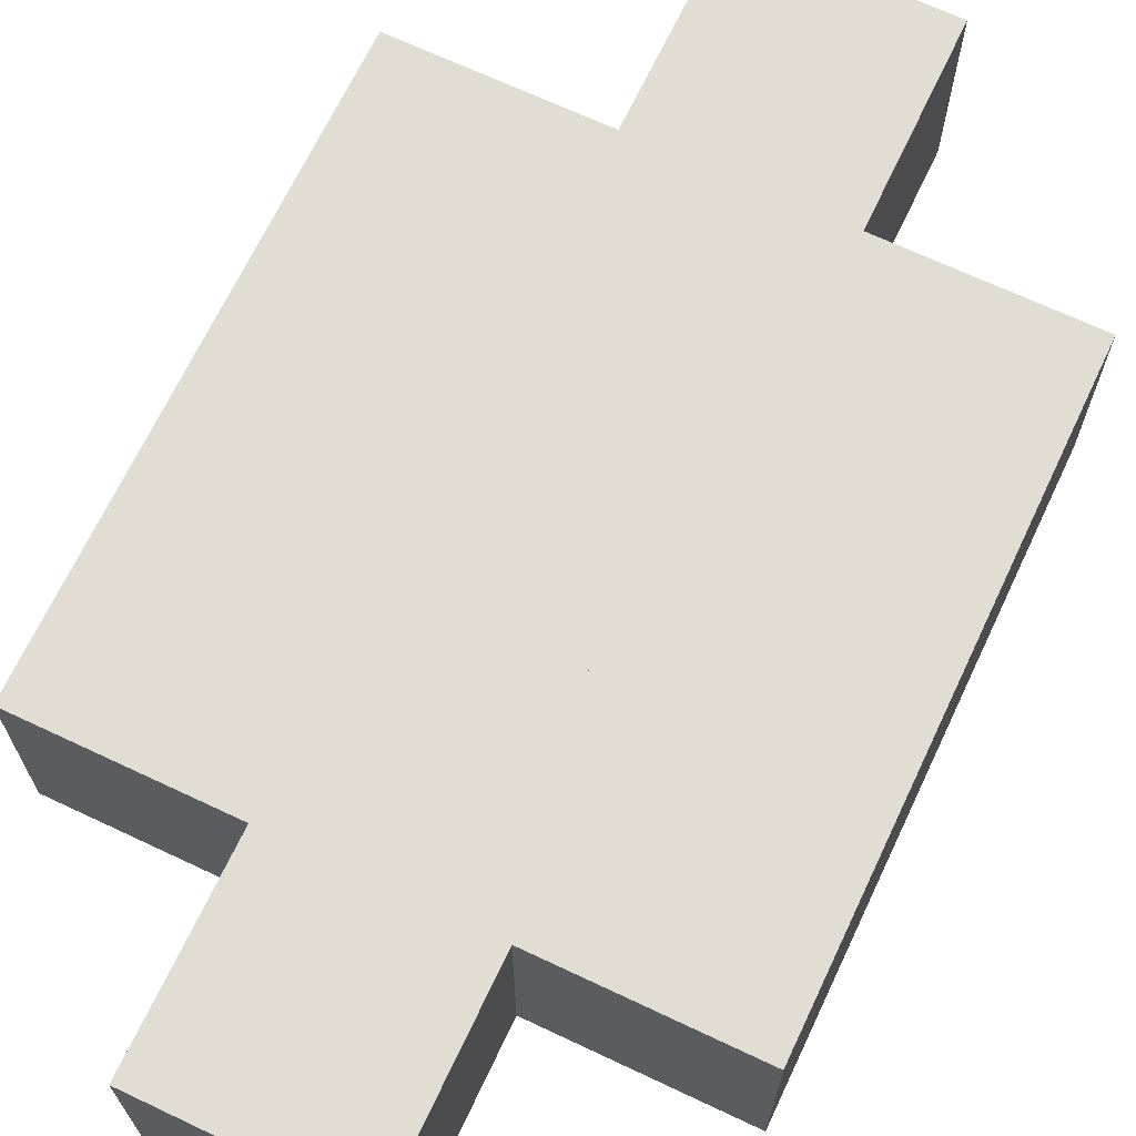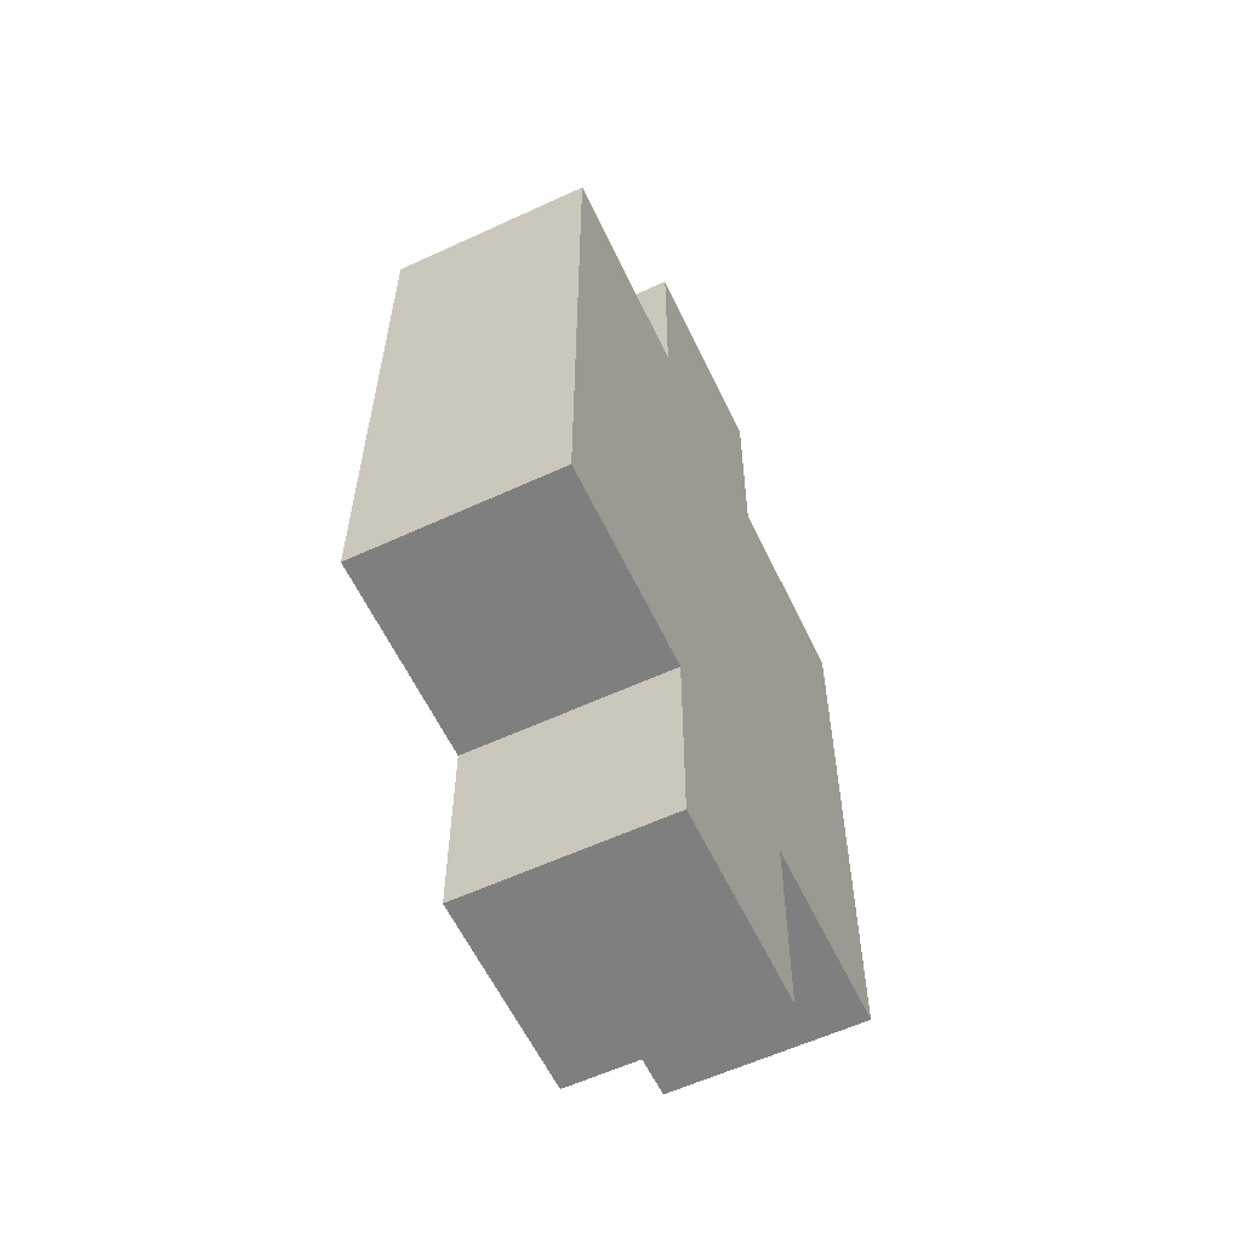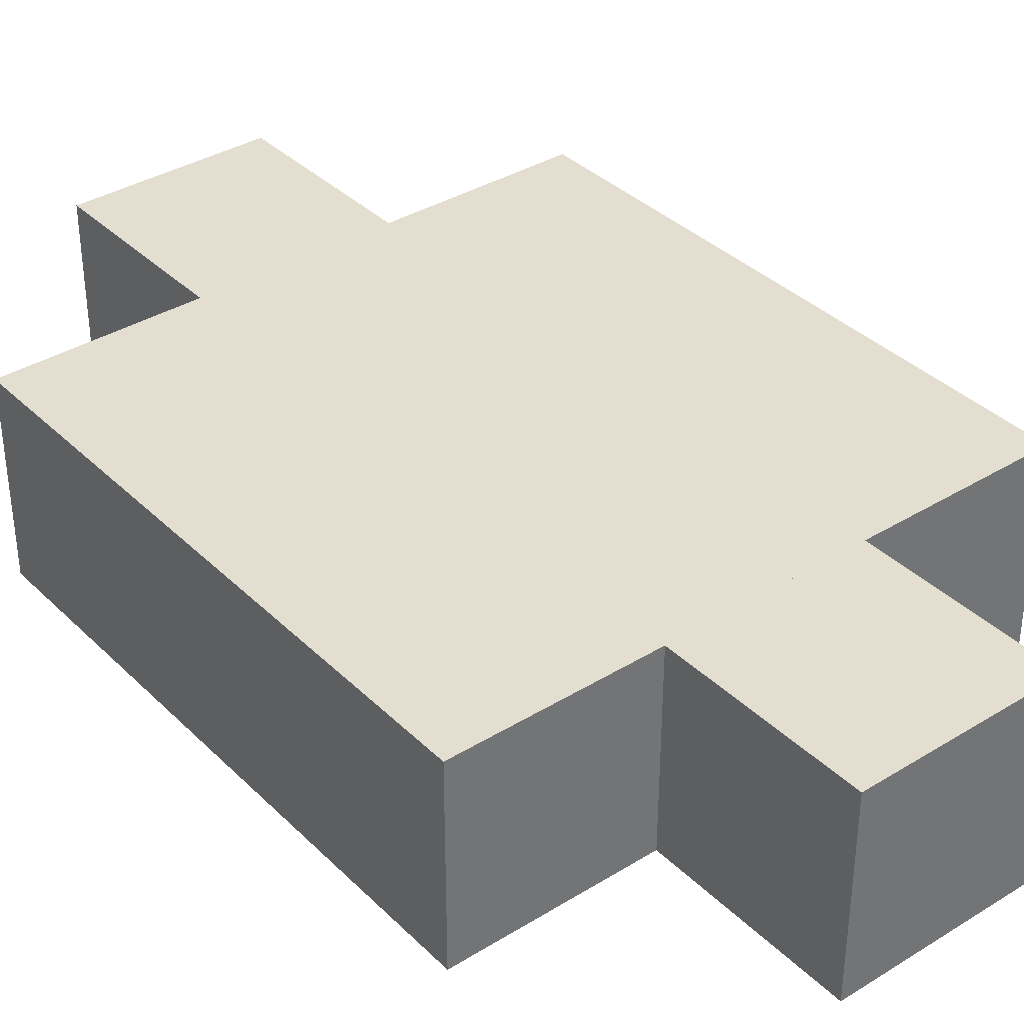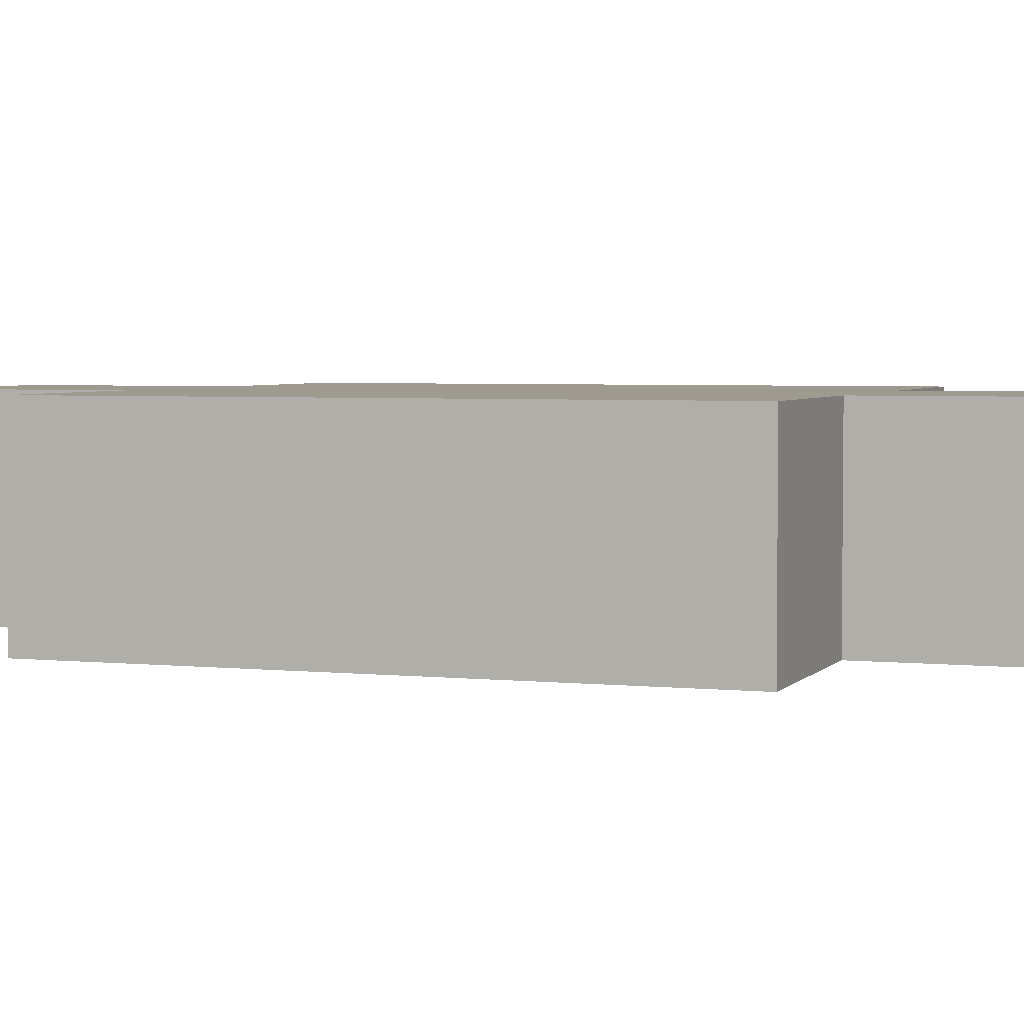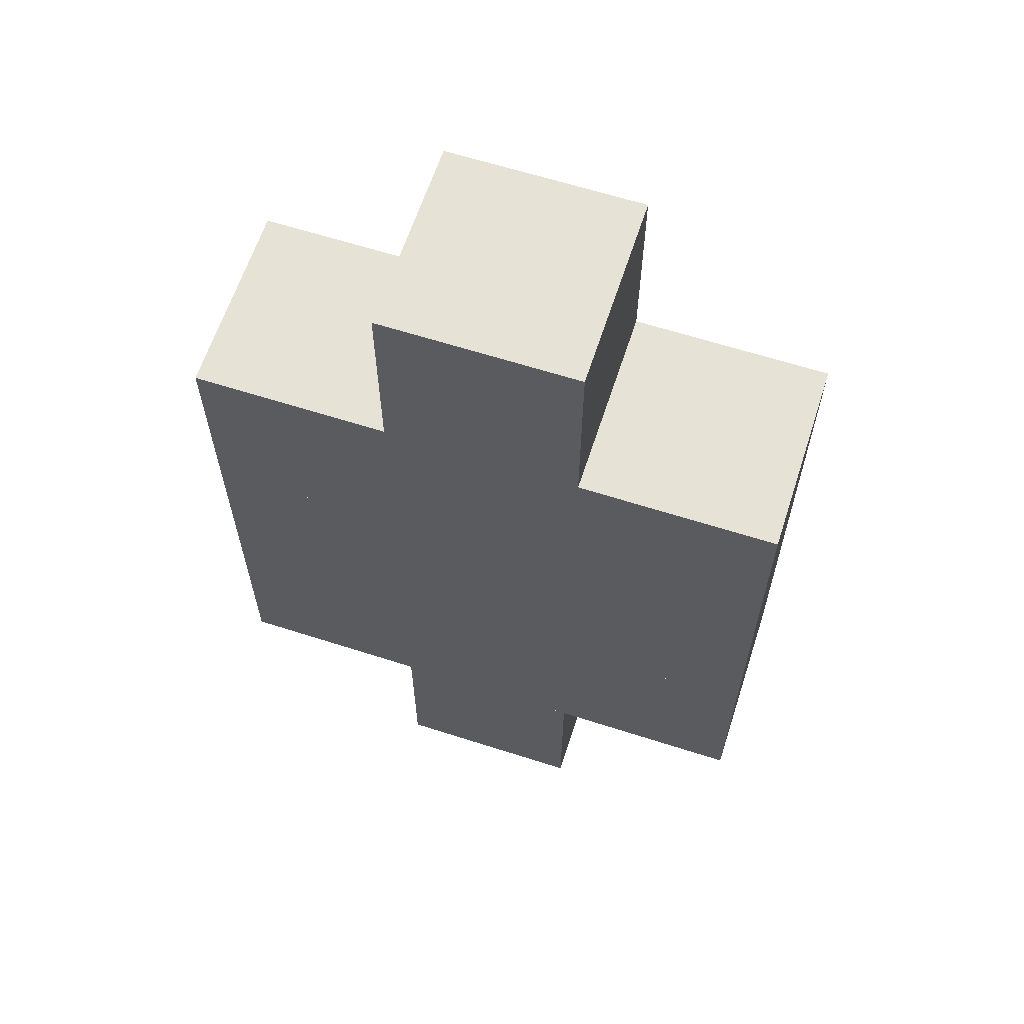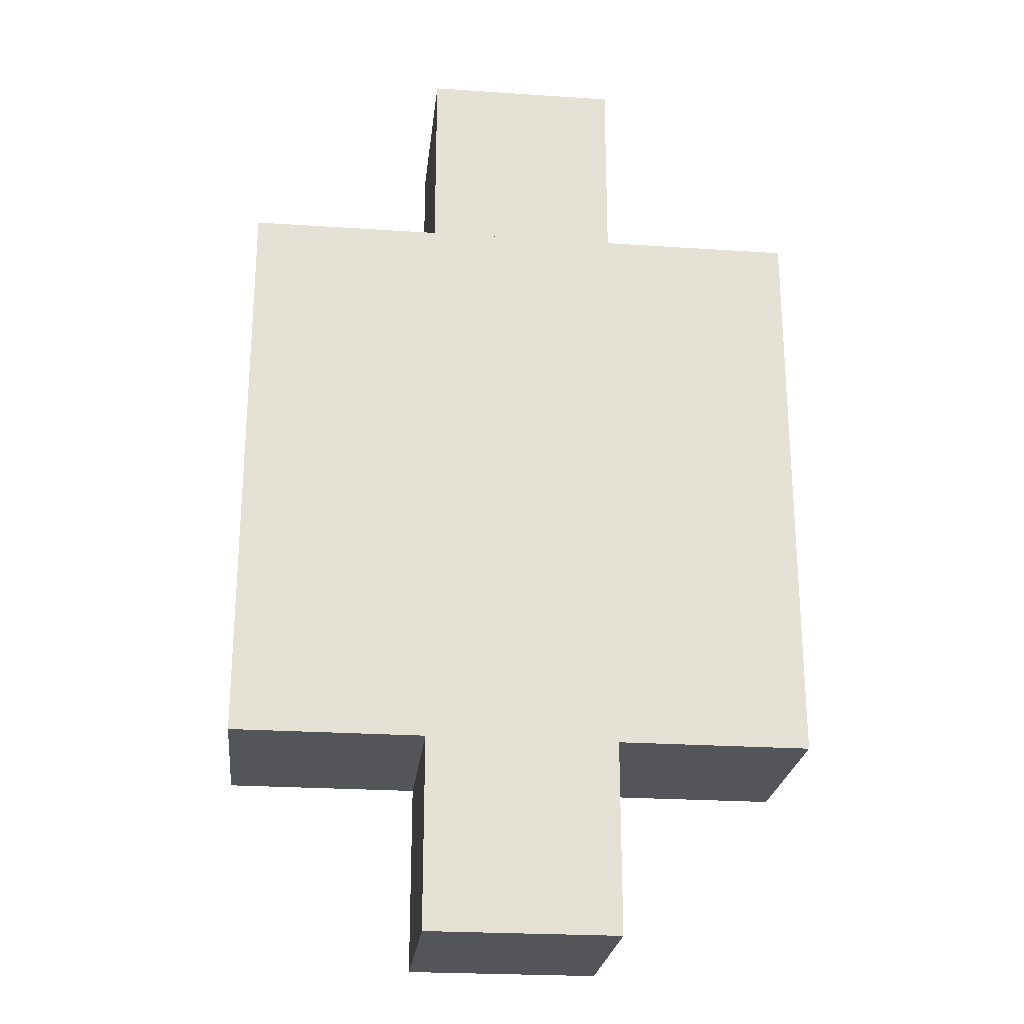
<metadata>
{"format":"obj","ext":"obj","renderer":"f3d","projection":"perspective","resolution":1024,"background":"white","views":[{"elev":68.1,"azim":25.3,"up":"+Y"},{"elev":-59.7,"azim":115.3,"up":"+Z"},{"elev":36.4,"azim":141.3,"up":"+Y"},{"elev":3.6,"azim":-70.4,"up":"+Y"},{"elev":63.0,"azim":-162.0,"up":"+Z"},{"elev":-24.2,"azim":-6.3,"up":"+Z"}]}
</metadata>
<code>
g default
v -0.5 -0.5 0.5
v 0 -0.5 0.5
v 0.5 -0.5 0.5
v -0.5 0 0.5
v 0 0 0.5
v 0.5 0 0.5
v -0.5 0.5 0.5
v 0 0.5 0.5
v 0.5 0.5 0.5
v -0.5 0.5 0
v 0 0.5 0
v 0.5 0.5 0
v -0.5 0.5 -0.5
v 0 0.5 -0.5
v 0.5 0.5 -0.5
v -0.5 0 -0.5
v 0 0 -0.5
v 0.5 0 -0.5
v -0.5 -0.5 -0.5
v 0 -0.5 -0.5
v 0.5 -0.5 -0.5
v -0.5 -0.5 0
v 0 -0.5 0
v 0.5 -0.5 0
v 0.5 0 0
v -0.5 0 0
g pCube1
f 1 2 5 4
f 2 3 6 5
f 4 5 8 7
f 5 6 9 8
f 7 8 11 10
f 8 9 12 11
f 10 11 14 13
f 11 12 15 14
f 13 14 17 16
f 14 15 18 17
f 16 17 20 19
f 17 18 21 20
f 19 20 23 22
f 20 21 24 23
f 22 23 2 1
f 23 24 3 2
f 24 21 18 25
f 3 24 25 6
f 25 18 15 12
f 6 25 12 9
f 19 22 26 16
f 22 1 4 26
f 16 26 10 13
f 26 4 7 10
g default
v 0.5 -0.5 0.5
v 1 -0.5 0.5
v 1.5 -0.5 0.5
v 0.5 0 0.5
v 1 0 0.5
v 1.5 0 0.5
v 0.5 0.5 0.5
v 1 0.5 0.5
v 1.5 0.5 0.5
v 0.5 0.5 0
v 1 0.5 0
v 1.5 0.5 0
v 0.5 0.5 -0.5
v 1 0.5 -0.5
v 1.5 0.5 -0.5
v 0.5 0 -0.5
v 1 0 -0.5
v 1.5 0 -0.5
v 0.5 -0.5 -0.5
v 1 -0.5 -0.5
v 1.5 -0.5 -0.5
v 0.5 -0.5 0
v 1 -0.5 0
v 1.5 -0.5 0
v 1.5 0 0
v 0.5 0 0
g pCube2
f 27 28 31 30
f 28 29 32 31
f 30 31 34 33
f 31 32 35 34
f 33 34 37 36
f 34 35 38 37
f 36 37 40 39
f 37 38 41 40
f 39 40 43 42
f 40 41 44 43
f 42 43 46 45
f 43 44 47 46
f 45 46 49 48
f 46 47 50 49
f 48 49 28 27
f 49 50 29 28
f 50 47 44 51
f 29 50 51 32
f 51 44 41 38
f 32 51 38 35
f 45 48 52 42
f 48 27 30 52
f 42 52 36 39
f 52 30 33 36
g default
v 0.5 -0.5 1.5
v 1 -0.5 1.5
v 1.5 -0.5 1.5
v 0.5 0 1.5
v 1 0 1.5
v 1.5 0 1.5
v 0.5 0.5 1.5
v 1 0.5 1.5
v 1.5 0.5 1.5
v 0.5 0.5 1
v 1 0.5 1
v 1.5 0.5 1
v 0.5 0.5 0.5
v 1 0.5 0.5
v 1.5 0.5 0.5
v 0.5 0 0.5
v 1 0 0.5
v 1.5 0 0.5
v 0.5 -0.5 0.5
v 1 -0.5 0.5
v 1.5 -0.5 0.5
v 0.5 -0.5 1
v 1 -0.5 1
v 1.5 -0.5 1
v 1.5 0 1
v 0.5 0 1
g pCube3
f 53 54 57 56
f 54 55 58 57
f 56 57 60 59
f 57 58 61 60
f 59 60 63 62
f 60 61 64 63
f 62 63 66 65
f 63 64 67 66
f 65 66 69 68
f 66 67 70 69
f 68 69 72 71
f 69 70 73 72
f 71 72 75 74
f 72 73 76 75
f 74 75 54 53
f 75 76 55 54
f 76 73 70 77
f 55 76 77 58
f 77 70 67 64
f 58 77 64 61
f 71 74 78 68
f 74 53 56 78
f 68 78 62 65
f 78 56 59 62
g default
v 0.5 -0.5 -0.5
v 1 -0.5 -0.5
v 1.5 -0.5 -0.5
v 0.5 0 -0.5
v 1 0 -0.5
v 1.5 0 -0.5
v 0.5 0.5 -0.5
v 1 0.5 -0.5
v 1.5 0.5 -0.5
v 0.5 0.5 -1
v 1 0.5 -1
v 1.5 0.5 -1
v 0.5 0.5 -1.5
v 1 0.5 -1.5
v 1.5 0.5 -1.5
v 0.5 0 -1.5
v 1 0 -1.5
v 1.5 0 -1.5
v 0.5 -0.5 -1.5
v 1 -0.5 -1.5
v 1.5 -0.5 -1.5
v 0.5 -0.5 -1
v 1 -0.5 -1
v 1.5 -0.5 -1
v 1.5 0 -1
v 0.5 0 -1
g pCube4
f 79 80 83 82
f 80 81 84 83
f 82 83 86 85
f 83 84 87 86
f 85 86 89 88
f 86 87 90 89
f 88 89 92 91
f 89 90 93 92
f 91 92 95 94
f 92 93 96 95
f 94 95 98 97
f 95 96 99 98
f 97 98 101 100
f 98 99 102 101
f 100 101 80 79
f 101 102 81 80
f 102 99 96 103
f 81 102 103 84
f 103 96 93 90
f 84 103 90 87
f 97 100 104 94
f 100 79 82 104
f 94 104 88 91
f 104 82 85 88
g default
v -0.5 -0.5 1.5
v 0 -0.5 1.5
v 0.5 -0.5 1.5
v -0.5 0 1.5
v 0 0 1.5
v 0.5 0 1.5
v -0.5 0.5 1.5
v 0 0.5 1.5
v 0.5 0.5 1.5
v -0.5 0.5 1
v 0 0.5 1
v 0.5 0.5 1
v -0.5 0.5 0.5
v 0 0.5 0.5
v 0.5 0.5 0.5
v -0.5 0 0.5
v 0 0 0.5
v 0.5 0 0.5
v -0.5 -0.5 0.5
v 0 -0.5 0.5
v 0.5 -0.5 0.5
v -0.5 -0.5 1
v 0 -0.5 1
v 0.5 -0.5 1
v 0.5 0 1
v -0.5 0 1
g pCube5
f 105 106 109 108
f 106 107 110 109
f 108 109 112 111
f 109 110 113 112
f 111 112 115 114
f 112 113 116 115
f 114 115 118 117
f 115 116 119 118
f 117 118 121 120
f 118 119 122 121
f 120 121 124 123
f 121 122 125 124
f 123 124 127 126
f 124 125 128 127
f 126 127 106 105
f 127 128 107 106
f 128 125 122 129
f 107 128 129 110
f 129 122 119 116
f 110 129 116 113
f 123 126 130 120
f 126 105 108 130
f 120 130 114 117
f 130 108 111 114
g default
v -0.5 -0.5 -0.5
v 0 -0.5 -0.5
v 0.5 -0.5 -0.5
v -0.5 0 -0.5
v 0 0 -0.5
v 0.5 0 -0.5
v -0.5 0.5 -0.5
v 0 0.5 -0.5
v 0.5 0.5 -0.5
v -0.5 0.5 -1
v 0 0.5 -1
v 0.5 0.5 -1
v -0.5 0.5 -1.5
v 0 0.5 -1.5
v 0.5 0.5 -1.5
v -0.5 0 -1.5
v 0 0 -1.5
v 0.5 0 -1.5
v -0.5 -0.5 -1.5
v 0 -0.5 -1.5
v 0.5 -0.5 -1.5
v -0.5 -0.5 -1
v 0 -0.5 -1
v 0.5 -0.5 -1
v 0.5 0 -1
v -0.5 0 -1
g pCube6
f 131 132 135 134
f 132 133 136 135
f 134 135 138 137
f 135 136 139 138
f 137 138 141 140
f 138 139 142 141
f 140 141 144 143
f 141 142 145 144
f 143 144 147 146
f 144 145 148 147
f 146 147 150 149
f 147 148 151 150
f 149 150 153 152
f 150 151 154 153
f 152 153 132 131
f 153 154 133 132
f 154 151 148 155
f 133 154 155 136
f 155 148 145 142
f 136 155 142 139
f 149 152 156 146
f 152 131 134 156
f 146 156 140 143
f 156 134 137 140
g default
v -0.5 -0.5 2.5
v 0 -0.5 2.5
v 0.5 -0.5 2.5
v -0.5 0 2.5
v 0 0 2.5
v 0.5 0 2.5
v -0.5 0.5 2.5
v 0 0.5 2.5
v 0.5 0.5 2.5
v -0.5 0.5 2
v 0 0.5 2
v 0.5 0.5 2
v -0.5 0.5 1.5
v 0 0.5 1.5
v 0.5 0.5 1.5
v -0.5 0 1.5
v 0 0 1.5
v 0.5 0 1.5
v -0.5 -0.5 1.5
v 0 -0.5 1.5
v 0.5 -0.5 1.5
v -0.5 -0.5 2
v 0 -0.5 2
v 0.5 -0.5 2
v 0.5 0 2
v -0.5 0 2
g pCube7
f 157 158 161 160
f 158 159 162 161
f 160 161 164 163
f 161 162 165 164
f 163 164 167 166
f 164 165 168 167
f 166 167 170 169
f 167 168 171 170
f 169 170 173 172
f 170 171 174 173
f 172 173 176 175
f 173 174 177 176
f 175 176 179 178
f 176 177 180 179
f 178 179 158 157
f 179 180 159 158
f 180 177 174 181
f 159 180 181 162
f 181 174 171 168
f 162 181 168 165
f 175 178 182 172
f 178 157 160 182
f 172 182 166 169
f 182 160 163 166
g default
v -0.5 -0.5 -1.5
v 0 -0.5 -1.5
v 0.5 -0.5 -1.5
v -0.5 0 -1.5
v 0 0 -1.5
v 0.5 0 -1.5
v -0.5 0.5 -1.5
v 0 0.5 -1.5
v 0.5 0.5 -1.5
v -0.5 0.5 -2
v 0 0.5 -2
v 0.5 0.5 -2
v -0.5 0.5 -2.5
v 0 0.5 -2.5
v 0.5 0.5 -2.5
v -0.5 0 -2.5
v 0 0 -2.5
v 0.5 0 -2.5
v -0.5 -0.5 -2.5
v 0 -0.5 -2.5
v 0.5 -0.5 -2.5
v -0.5 -0.5 -2
v 0 -0.5 -2
v 0.5 -0.5 -2
v 0.5 0 -2
v -0.5 0 -2
g pCube8
f 183 184 187 186
f 184 185 188 187
f 186 187 190 189
f 187 188 191 190
f 189 190 193 192
f 190 191 194 193
f 192 193 196 195
f 193 194 197 196
f 195 196 199 198
f 196 197 200 199
f 198 199 202 201
f 199 200 203 202
f 201 202 205 204
f 202 203 206 205
f 204 205 184 183
f 205 206 185 184
f 206 203 200 207
f 185 206 207 188
f 207 200 197 194
f 188 207 194 191
f 201 204 208 198
f 204 183 186 208
f 198 208 192 195
f 208 186 189 192
g default
v -1.5 -0.5 -0.5
v -1 -0.5 -0.5
v -0.5 -0.5 -0.5
v -1.5 0 -0.5
v -1 0 -0.5
v -0.5 0 -0.5
v -1.5 0.5 -0.5
v -1 0.5 -0.5
v -0.5 0.5 -0.5
v -1.5 0.5 -1
v -1 0.5 -1
v -0.5 0.5 -1
v -1.5 0.5 -1.5
v -1 0.5 -1.5
v -0.5 0.5 -1.5
v -1.5 0 -1.5
v -1 0 -1.5
v -0.5 0 -1.5
v -1.5 -0.5 -1.5
v -1 -0.5 -1.5
v -0.5 -0.5 -1.5
v -1.5 -0.5 -1
v -1 -0.5 -1
v -0.5 -0.5 -1
v -0.5 0 -1
v -1.5 0 -1
g pCube9
f 209 210 213 212
f 210 211 214 213
f 212 213 216 215
f 213 214 217 216
f 215 216 219 218
f 216 217 220 219
f 218 219 222 221
f 219 220 223 222
f 221 222 225 224
f 222 223 226 225
f 224 225 228 227
f 225 226 229 228
f 227 228 231 230
f 228 229 232 231
f 230 231 210 209
f 231 232 211 210
f 232 229 226 233
f 211 232 233 214
f 233 226 223 220
f 214 233 220 217
f 227 230 234 224
f 230 209 212 234
f 224 234 218 221
f 234 212 215 218
g default
v -1.5 -0.5 0.5
v -1 -0.5 0.5
v -0.5 -0.5 0.5
v -1.5 0 0.5
v -1 0 0.5
v -0.5 0 0.5
v -1.5 0.5 0.5
v -1 0.5 0.5
v -0.5 0.5 0.5
v -1.5 0.5 0
v -1 0.5 0
v -0.5 0.5 0
v -1.5 0.5 -0.5
v -1 0.5 -0.5
v -0.5 0.5 -0.5
v -1.5 0 -0.5
v -1 0 -0.5
v -0.5 0 -0.5
v -1.5 -0.5 -0.5
v -1 -0.5 -0.5
v -0.5 -0.5 -0.5
v -1.5 -0.5 0
v -1 -0.5 0
v -0.5 -0.5 0
v -0.5 0 0
v -1.5 0 0
g pCube10
f 235 236 239 238
f 236 237 240 239
f 238 239 242 241
f 239 240 243 242
f 241 242 245 244
f 242 243 246 245
f 244 245 248 247
f 245 246 249 248
f 247 248 251 250
f 248 249 252 251
f 250 251 254 253
f 251 252 255 254
f 253 254 257 256
f 254 255 258 257
f 256 257 236 235
f 257 258 237 236
f 258 255 252 259
f 237 258 259 240
f 259 252 249 246
f 240 259 246 243
f 253 256 260 250
f 256 235 238 260
f 250 260 244 247
f 260 238 241 244
g default
v -1.5 -0.5 1.5
v -1 -0.5 1.5
v -0.5 -0.5 1.5
v -1.5 0 1.5
v -1 0 1.5
v -0.5 0 1.5
v -1.5 0.5 1.5
v -1 0.5 1.5
v -0.5 0.5 1.5
v -1.5 0.5 1
v -1 0.5 1
v -0.5 0.5 1
v -1.5 0.5 0.5
v -1 0.5 0.5
v -0.5 0.5 0.5
v -1.5 0 0.5
v -1 0 0.5
v -0.5 0 0.5
v -1.5 -0.5 0.5
v -1 -0.5 0.5
v -0.5 -0.5 0.5
v -1.5 -0.5 1
v -1 -0.5 1
v -0.5 -0.5 1
v -0.5 0 1
v -1.5 0 1
g pCube11
f 261 262 265 264
f 262 263 266 265
f 264 265 268 267
f 265 266 269 268
f 267 268 271 270
f 268 269 272 271
f 270 271 274 273
f 271 272 275 274
f 273 274 277 276
f 274 275 278 277
f 276 277 280 279
f 277 278 281 280
f 279 280 283 282
f 280 281 284 283
f 282 283 262 261
f 283 284 263 262
f 284 281 278 285
f 263 284 285 266
f 285 278 275 272
f 266 285 272 269
f 279 282 286 276
f 282 261 264 286
f 276 286 270 273
f 286 264 267 270

</code>
